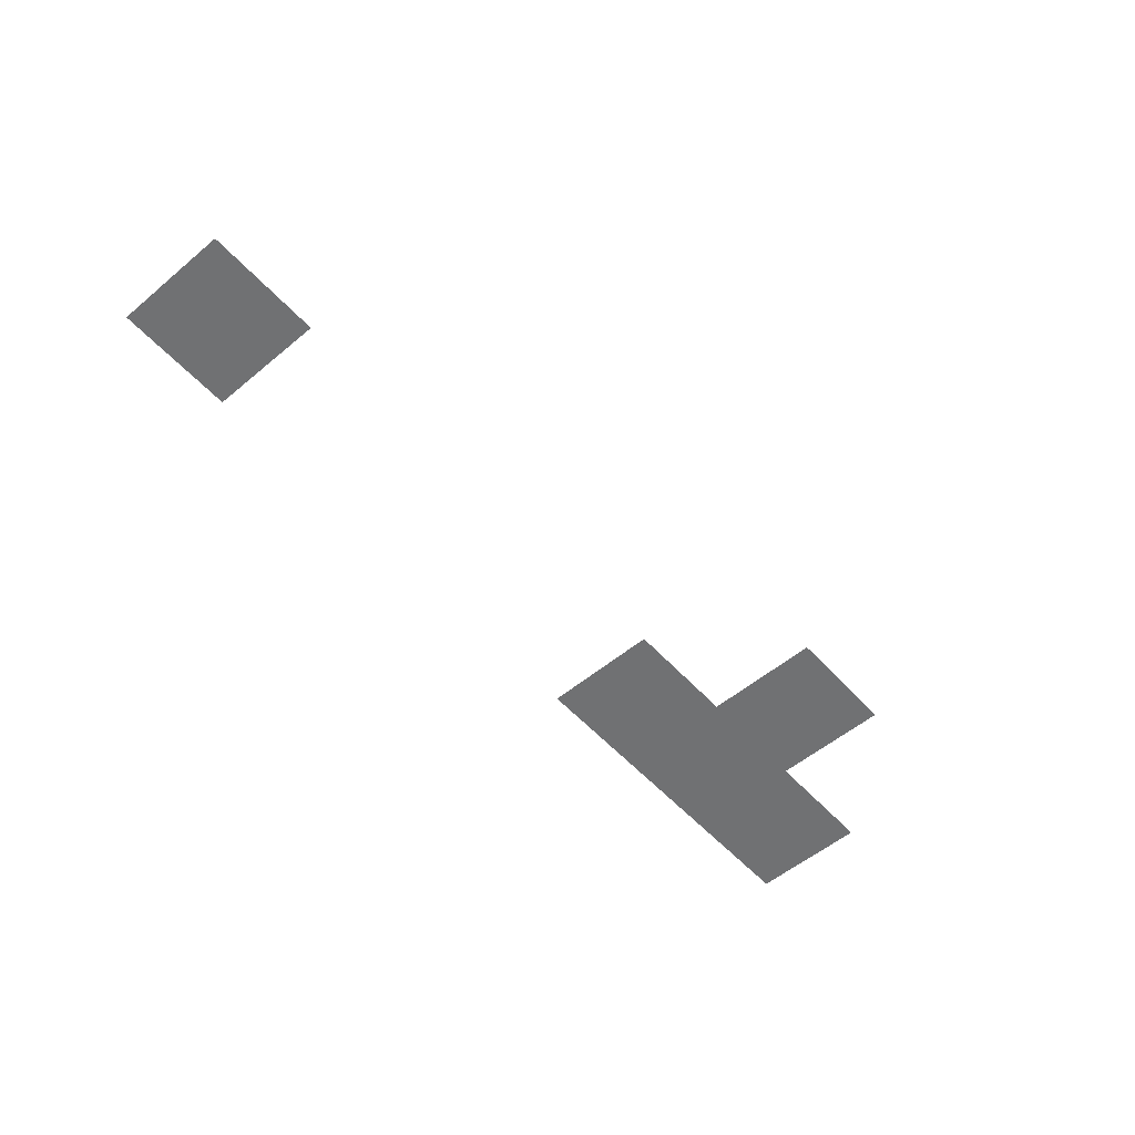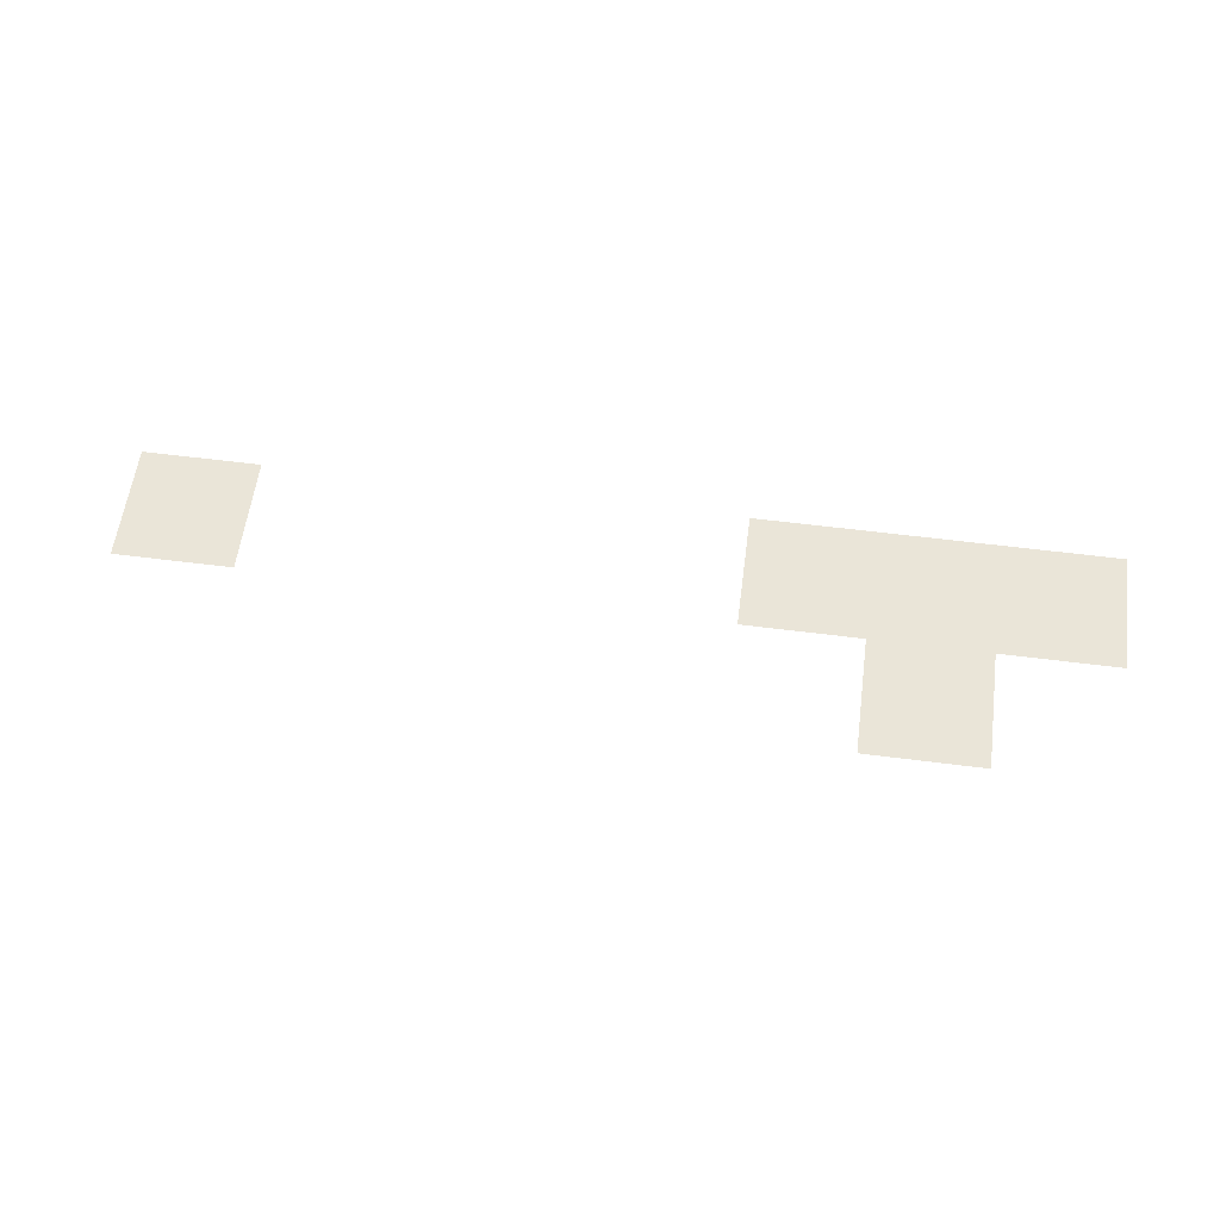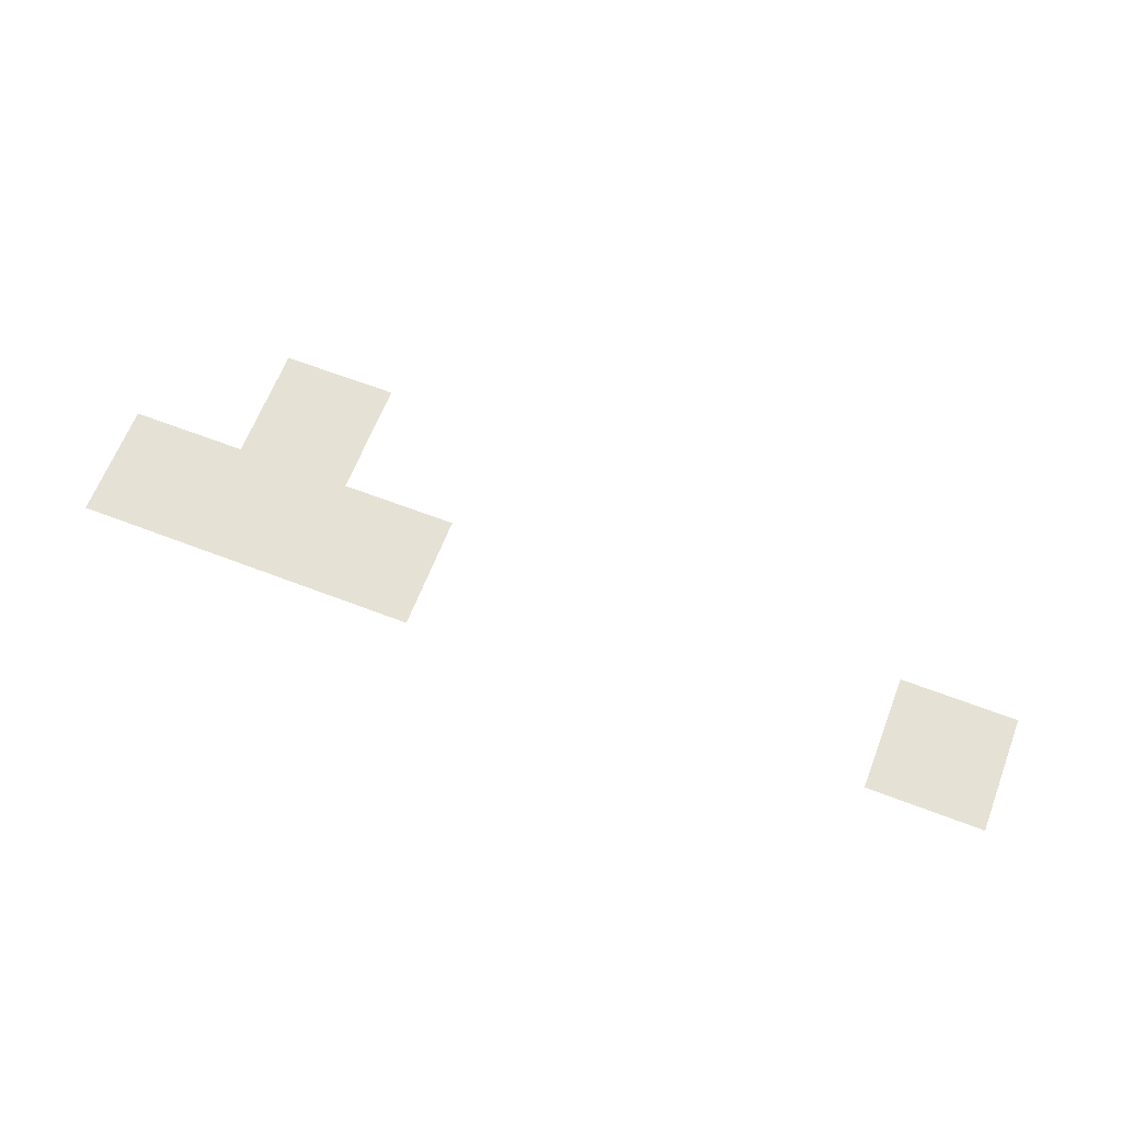
<metadata>
{"format":"obj","ext":"obj","renderer":"f3d","projection":"perspective","resolution":1024,"background":"white","views":[{"elev":-55.1,"azim":131.3,"up":"+Z"},{"elev":59.0,"azim":-172.5,"up":"+Z"},{"elev":64.6,"azim":21.1,"up":"+Z"}]}
</metadata>
<code>
v -384 -768 0
v -448 -768 0
v -448 -704 0
v -384 -704 0
v 0 -832 0
v -64 -832 0
v -64 -768 0
v 0 -768 0
v -320 -832 0
v -384 -832 0
v -384 -768 0
v -320 -768 0
v -384 -832 0
v -448 -832 0
v -448 -768 0
v -384 -768 0
v -448 -832 0
v -512 -832 0
v -512 -768 0
v -448 -768 0
g map_mesh_0008
f 1 2 3 4
f 5 6 7 8
f 9 10 11 12
f 13 14 15 16
f 17 18 19 20

</code>
